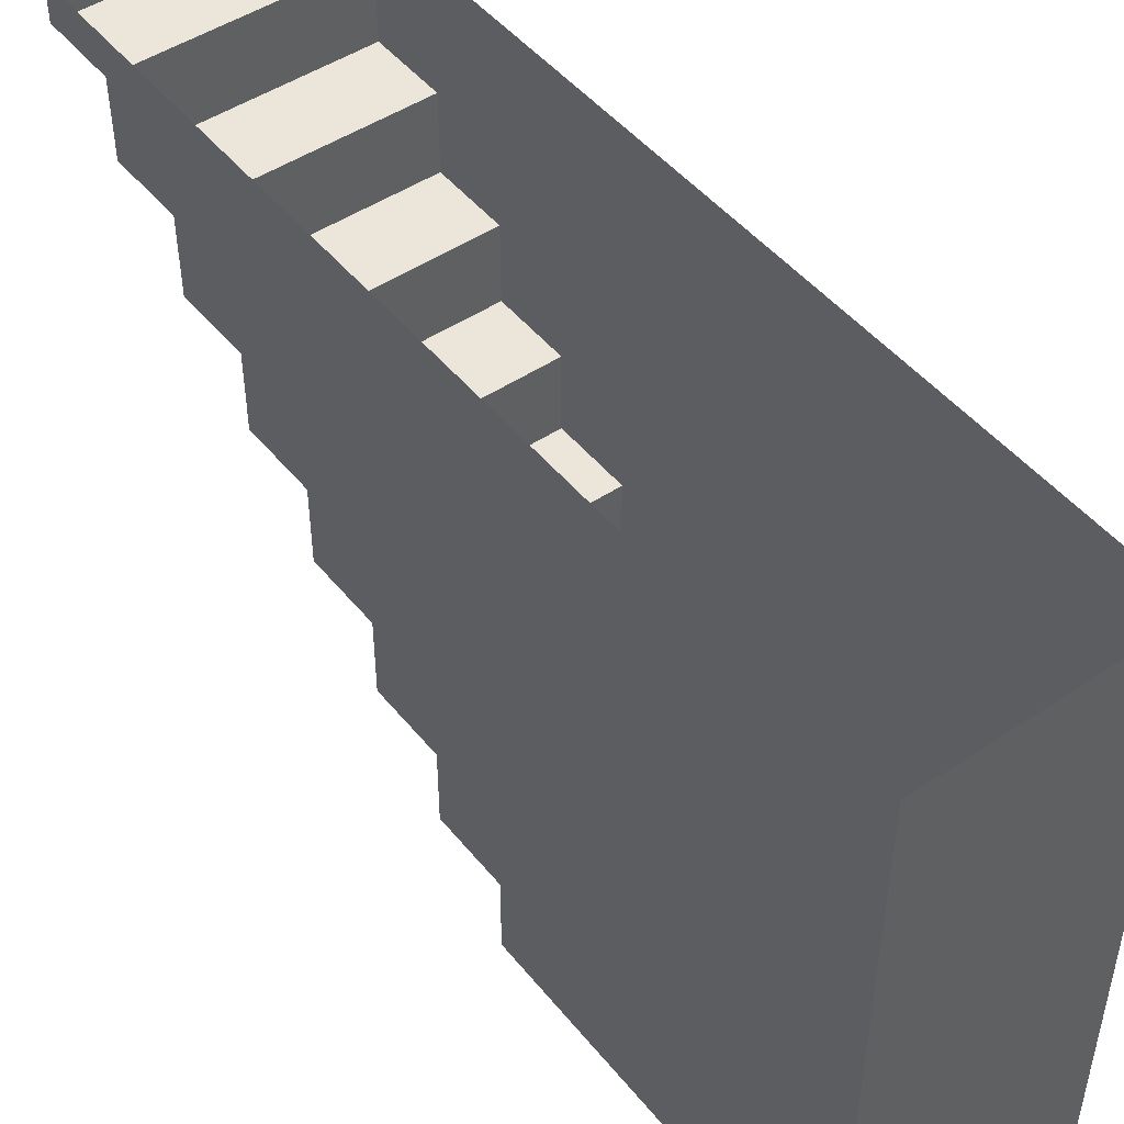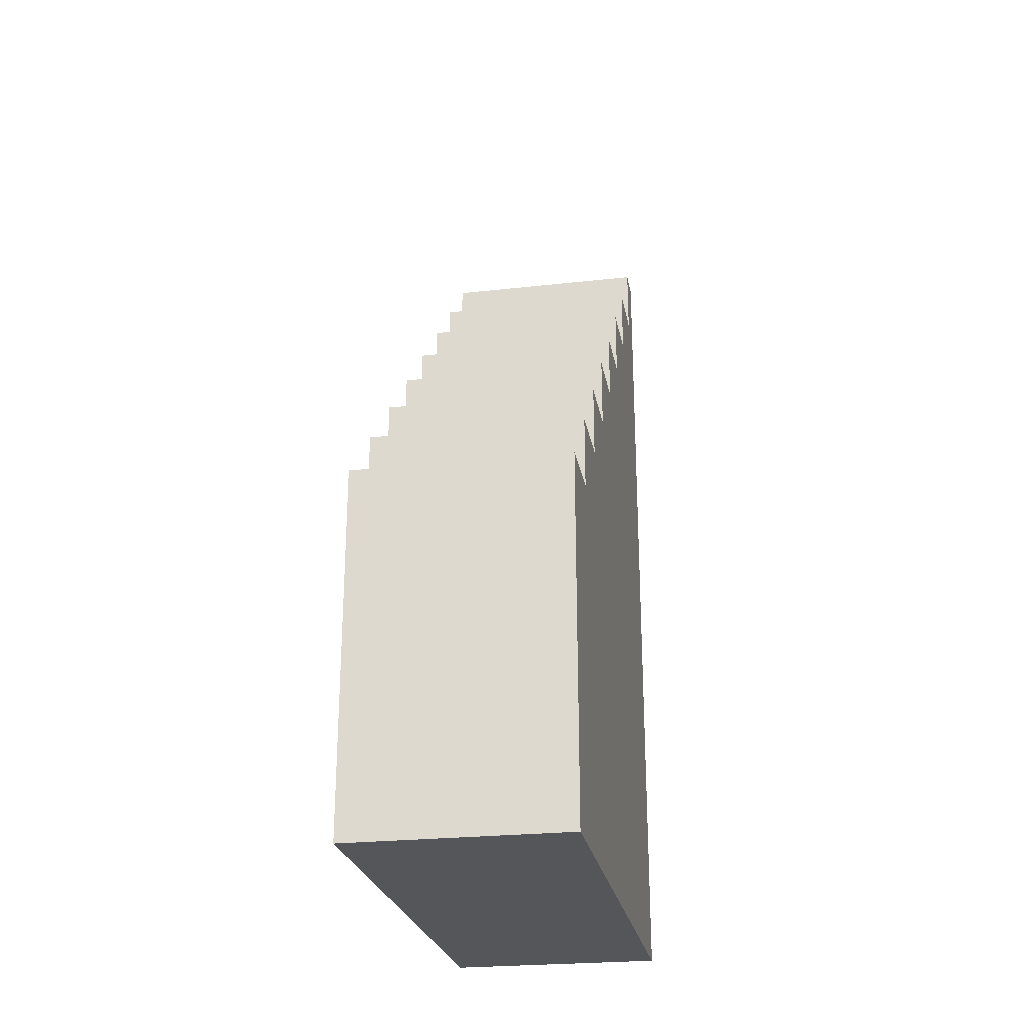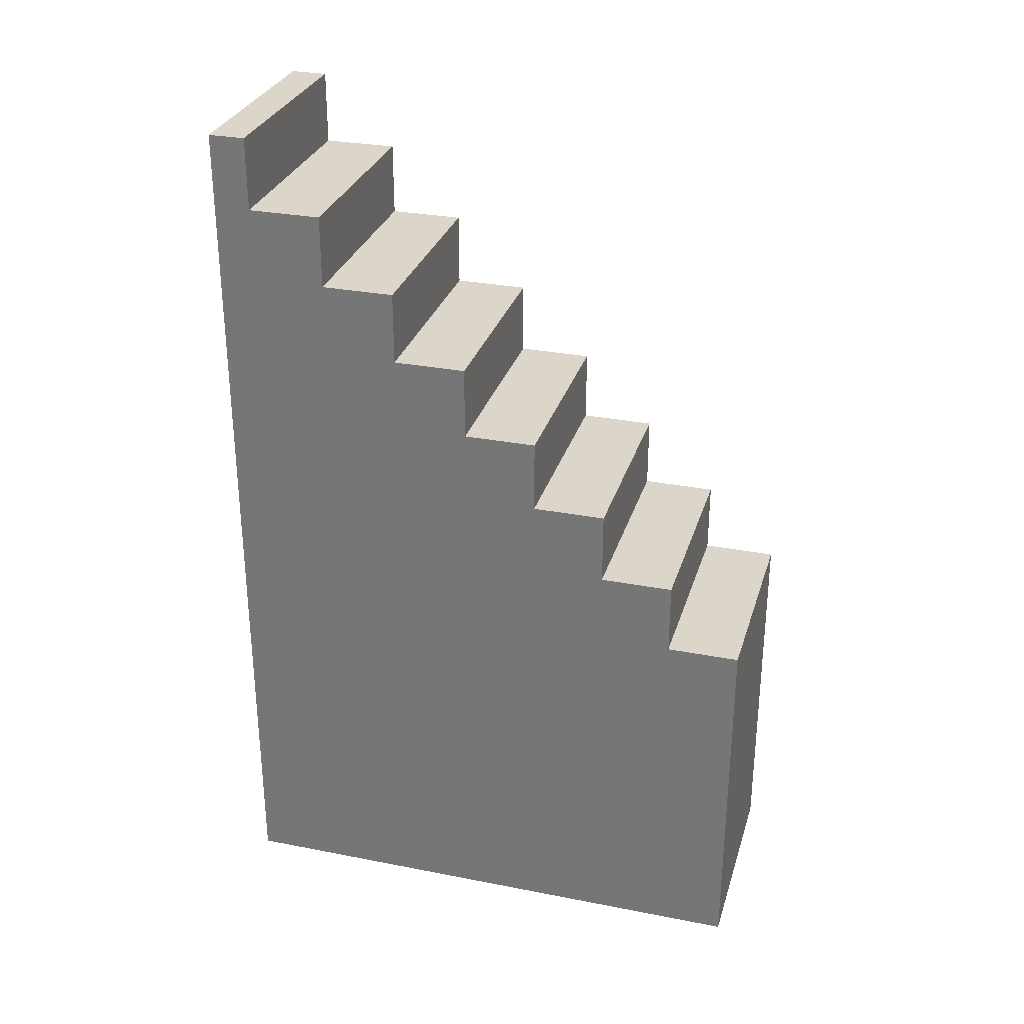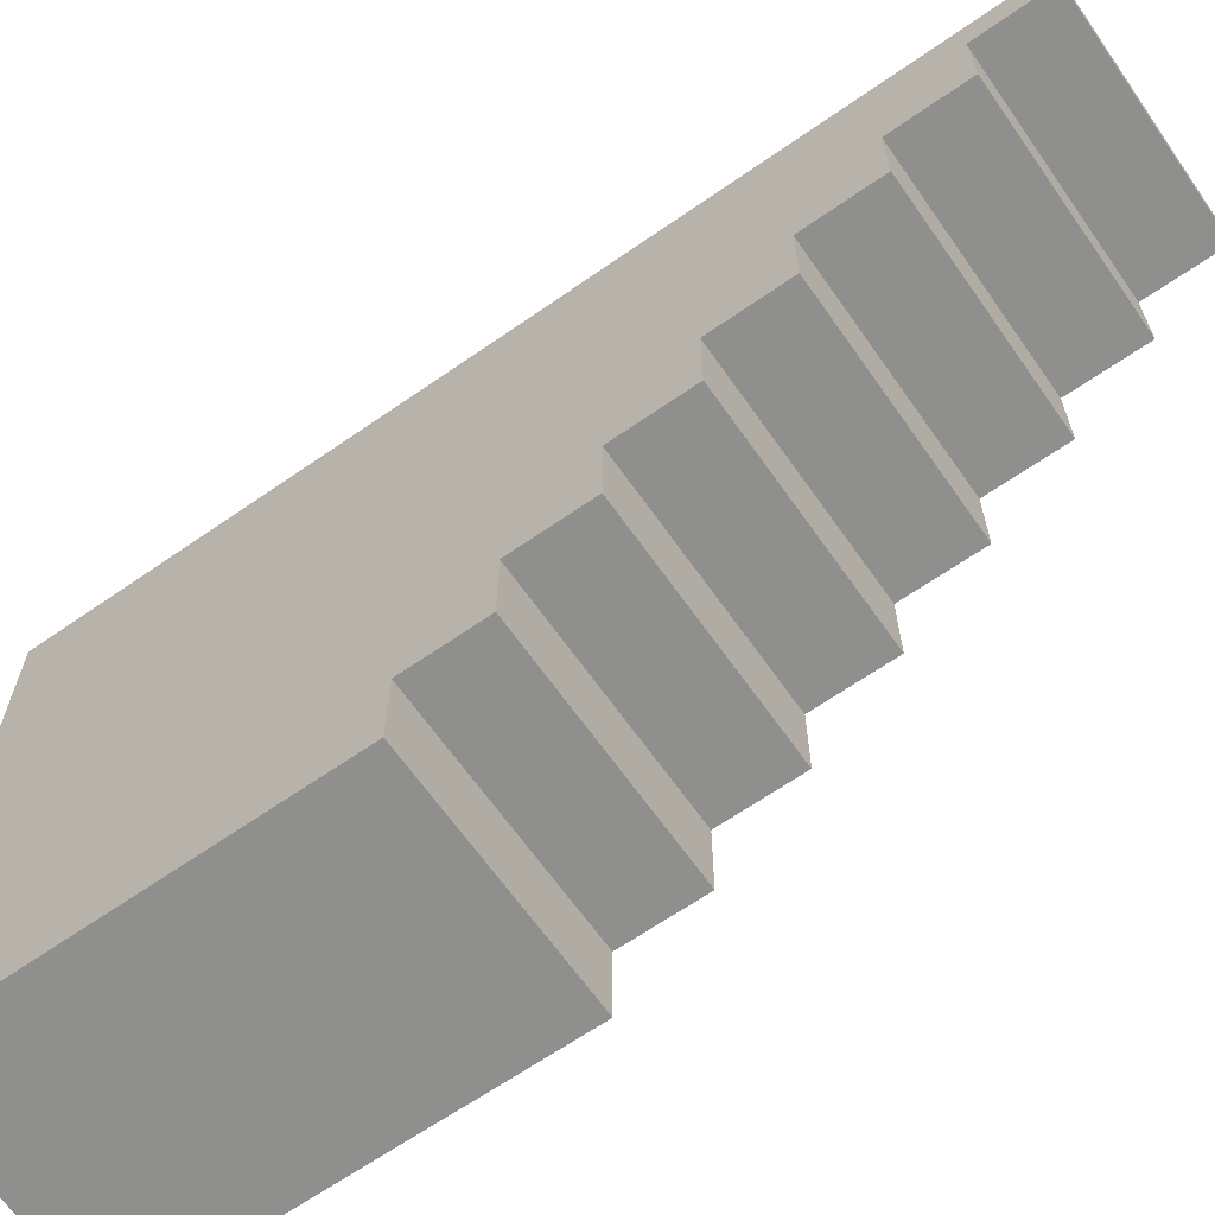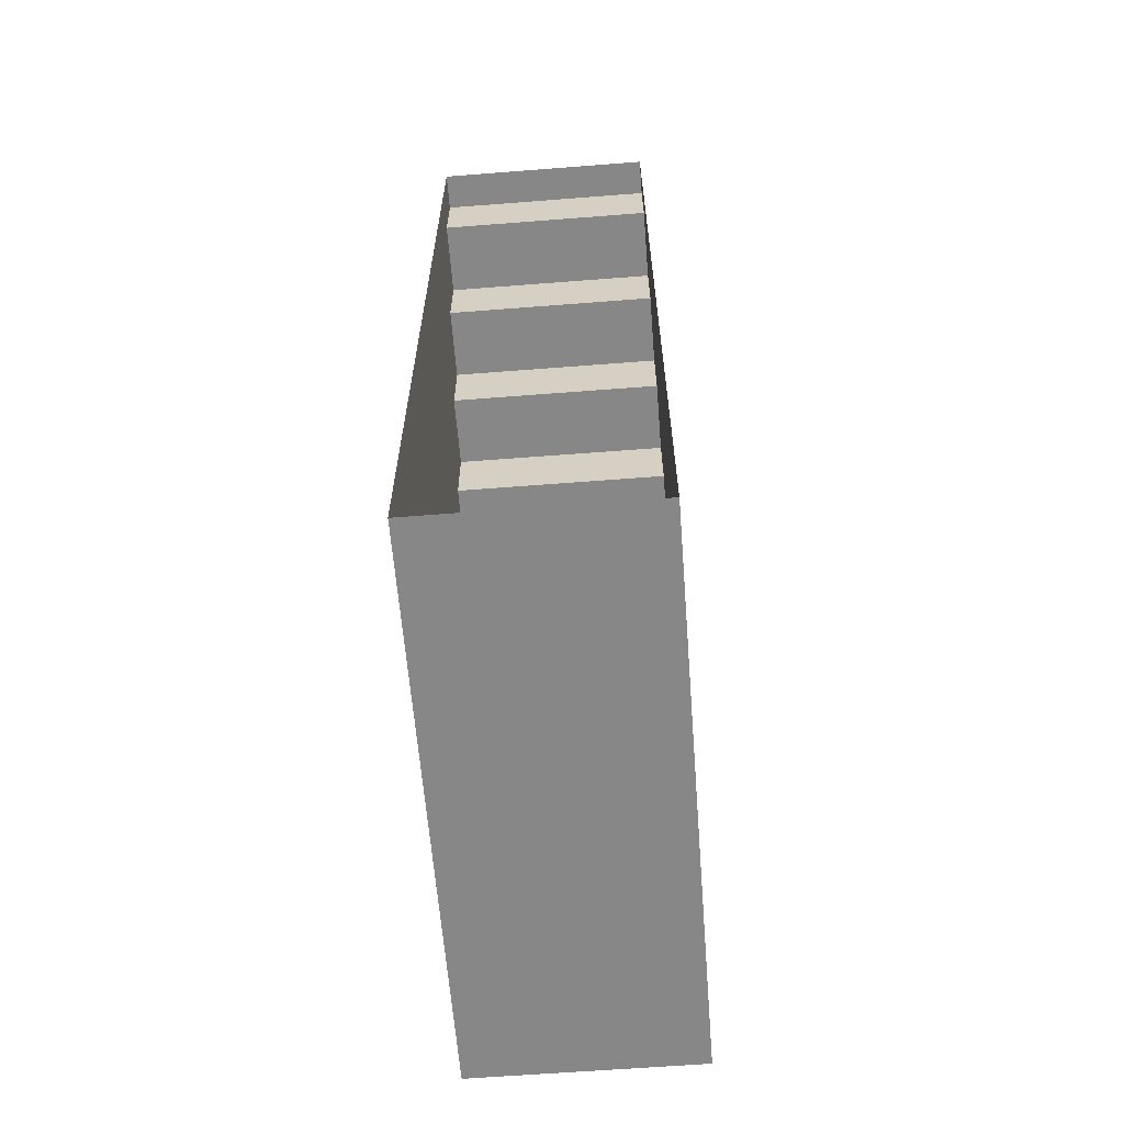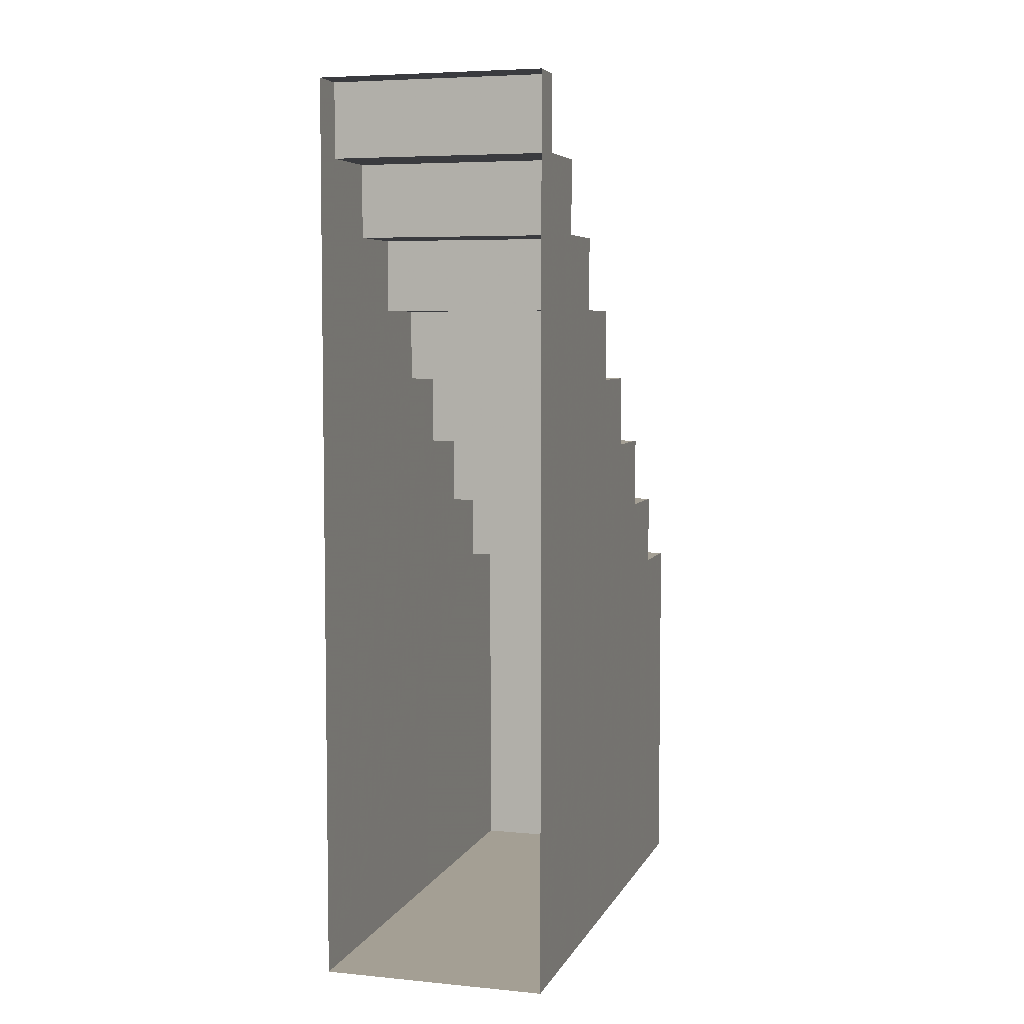
<metadata>
{"format":"obj","ext":"obj","renderer":"f3d","projection":"perspective","resolution":1024,"background":"white","views":[{"elev":47.8,"azim":143.0,"up":"+Y"},{"elev":-25.1,"azim":10.3,"up":"+Z"},{"elev":29.9,"azim":-74.1,"up":"+Z"},{"elev":-65.3,"azim":-55.0,"up":"+Y"},{"elev":-62.6,"azim":-175.5,"up":"+Z"},{"elev":5.6,"azim":-163.5,"up":"+Z"}]}
</metadata>
<code>
o object/staircase/27
v -32 -48 160
v -32 -48 128
v 64 -48 128
v 64 -48 160
v 64 -16 160
v -32 -16 160
v -32 0 -192
v -32 -80 96
v -32 -80 128
v 64 -80 128
v 64 0 -192
v 64 -16 192
v -32 -16 192
v -32 0 192
v 64 -80 96
v 64 -112 96
v 64 -112 64
v 64 -144 64
v 64 -144 32
v 64 -176 32
v 64 -176 0
v 64 -208 0
v 64 -208 -32
v 64 -240 -192
v -32 -240 -192
v -32 -240 -32
v -32 -208 -32
v -32 -176 0
v -32 -144 32
v -32 -112 64
v -32 -112 96
v -32 -144 64
v -32 -176 32
v -32 -208 0
v 64 -240 -32
v 64 0 192
v -32 -238 -194
v -32 2 -194
v -32 -245 190
v 64 4 -194
v 64 -238 192
v -32 -48 160
v -32 -48 160
f 1 2 3
f 1 3 4
f 1 4 5
f 1 5 6
f 1 6 2
f 2 6 7
f 2 7 8
f 2 8 9
f 2 9 3
f 3 9 10
f 3 10 11
f 3 11 4
f 4 11 5
f 5 11 12
f 5 12 13
f 5 13 6
f 6 13 14
f 6 14 7
f 9 8 15
f 9 15 10
f 10 15 11
f 11 15 16
f 11 16 17
f 11 17 18
f 11 18 19
f 11 19 20
f 11 20 21
f 11 21 22
f 11 22 23
f 11 23 24
f 11 24 25
f 11 25 7
f 7 25 26
f 7 26 27
f 7 27 28
f 7 28 29
f 7 29 30
f 7 30 8
f 8 30 31
f 8 31 15
f 15 31 16
f 16 31 17
f 17 31 30
f 17 30 32
f 17 32 18
f 18 32 19
f 19 32 29
f 19 29 33
f 19 33 20
f 20 33 21
f 21 33 28
f 21 28 34
f 21 34 22
f 22 34 23
f 23 34 27
f 23 27 26
f 23 26 35
f 23 35 24
f 24 35 26
f 24 26 25
f 36 14 13
f 36 13 12
f 36 12 11
f 29 32 30
f 27 34 28
f 28 33 29

</code>
